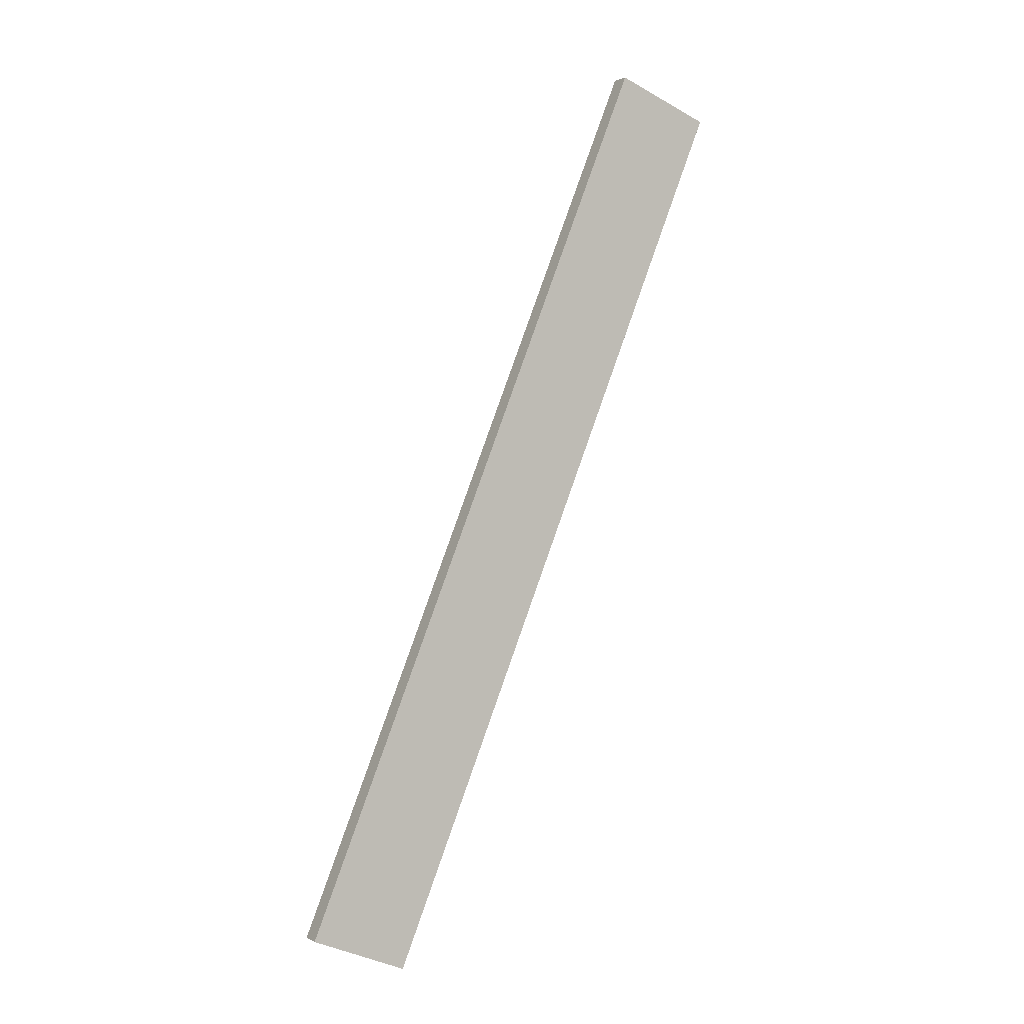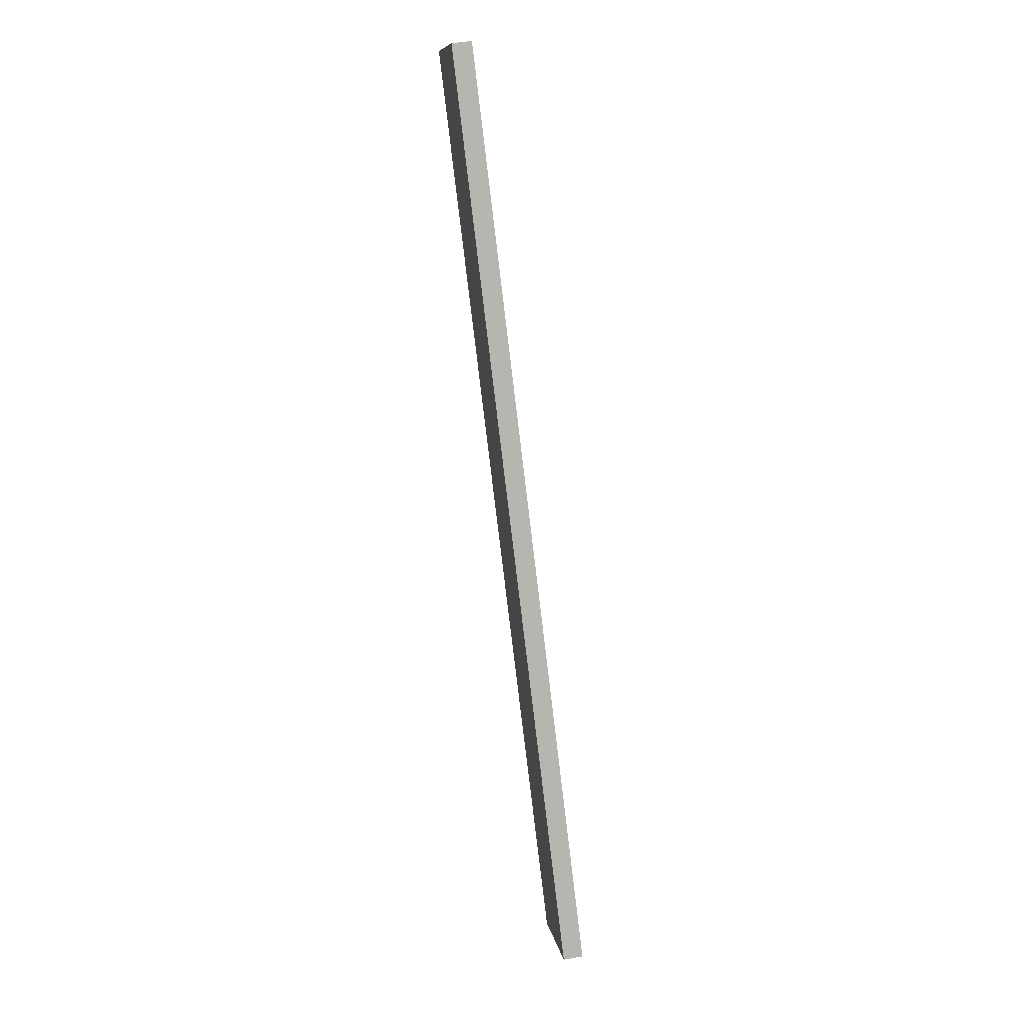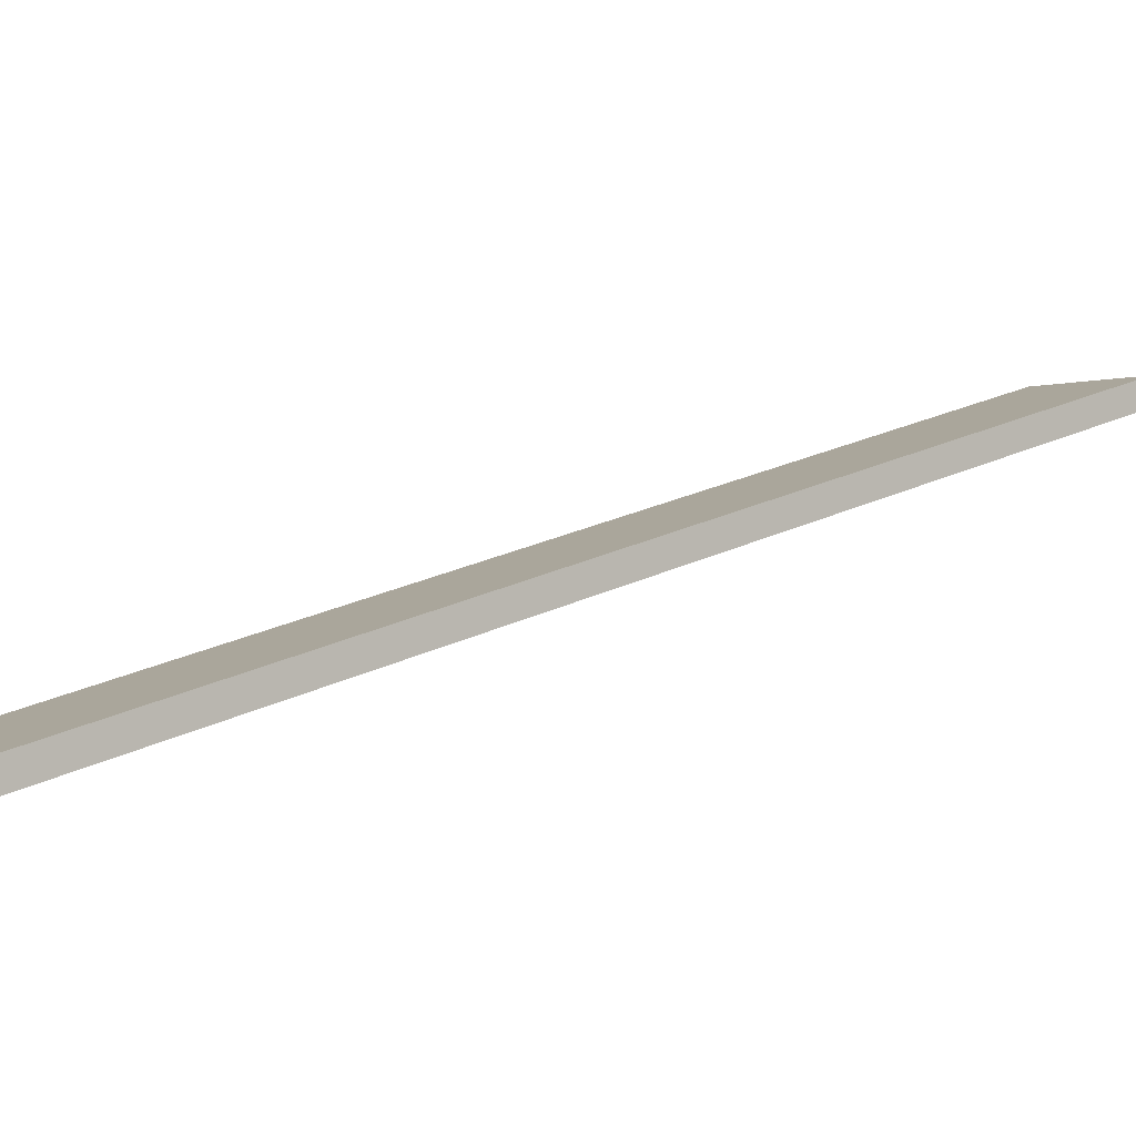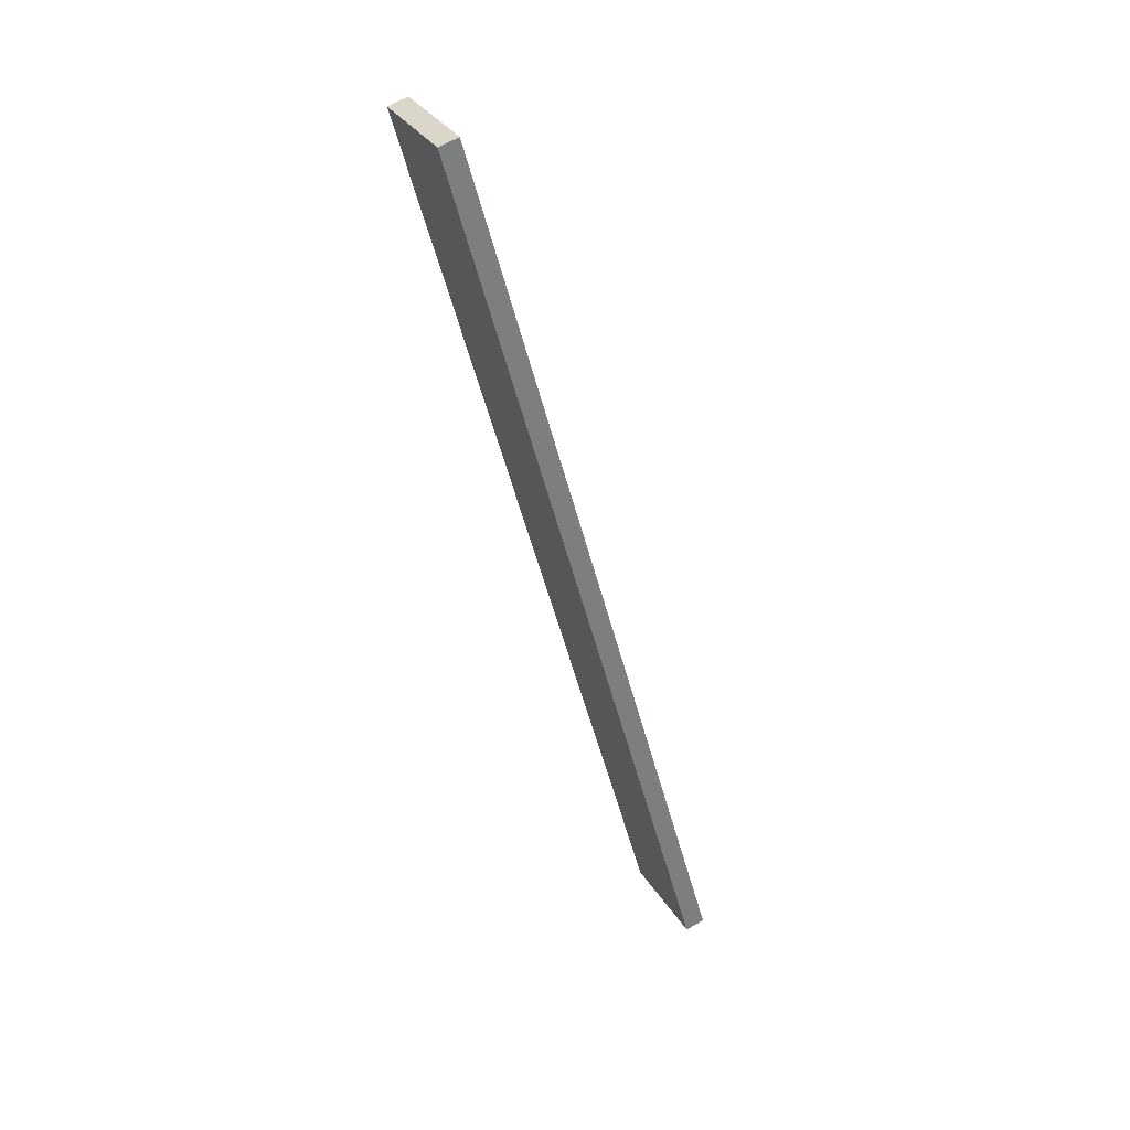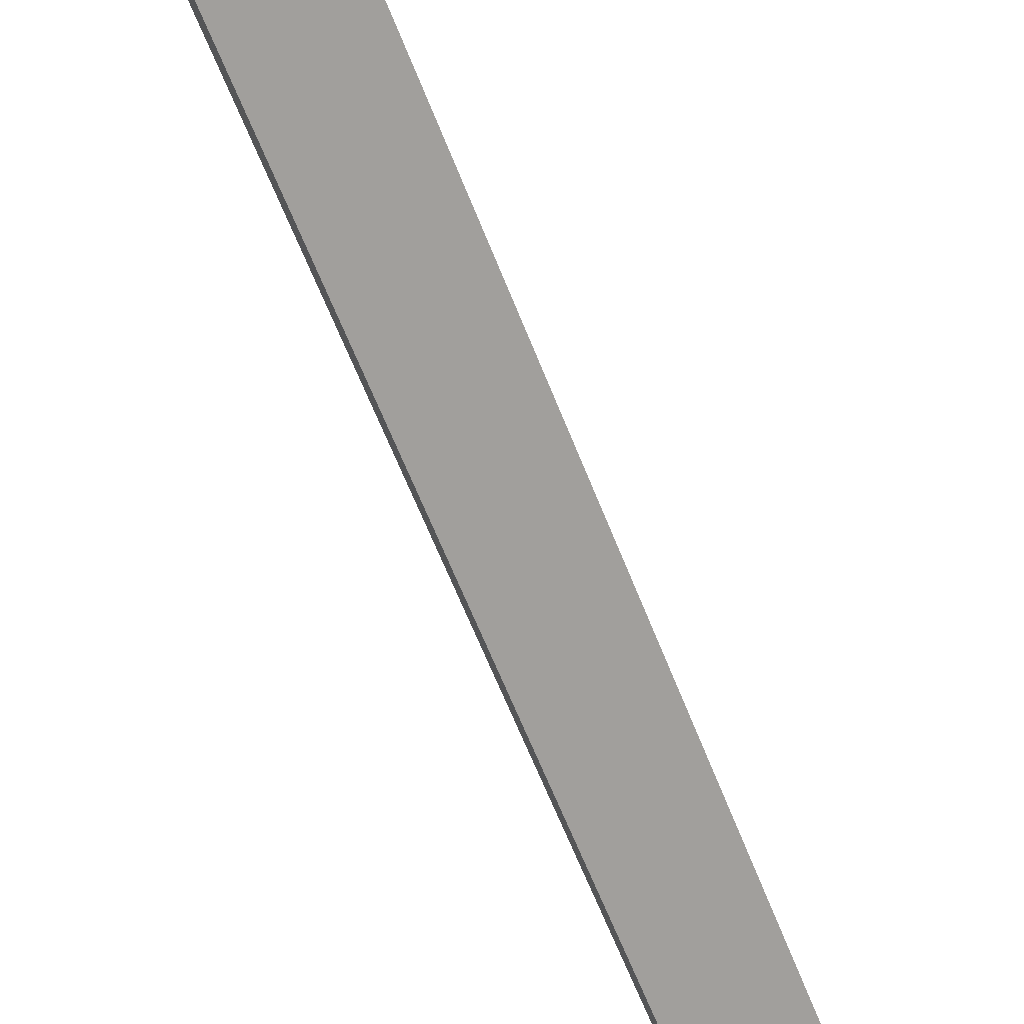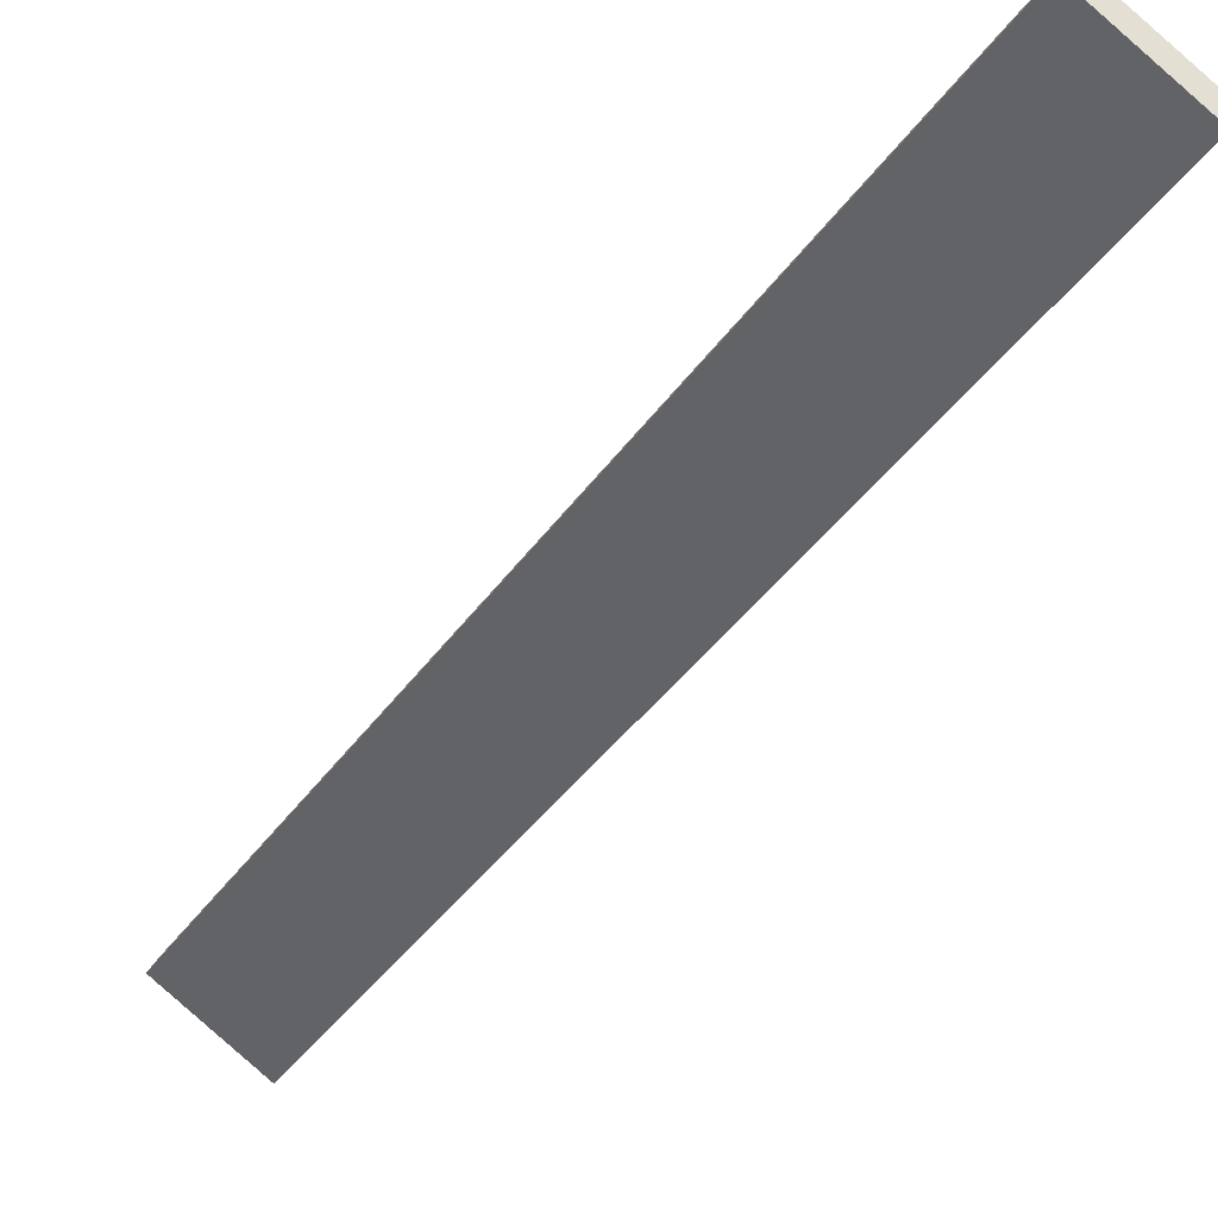
<metadata>
{"format":"obj","ext":"obj","renderer":"f3d","projection":"perspective","resolution":1024,"background":"white","views":[{"elev":4.9,"azim":-54.5,"up":"+Z"},{"elev":33.4,"azim":-126.7,"up":"+Z"},{"elev":31.3,"azim":-110.6,"up":"+Y"},{"elev":58.7,"azim":-146.2,"up":"+Z"},{"elev":-55.9,"azim":-135.6,"up":"+Y"},{"elev":-46.9,"azim":-8.1,"up":"+Y"}]}
</metadata>
<code>
o WoodenBrokenPlanks_293
v 254.5 14.02 4.005
v 191.6 36.3 -146.9
v 206.3 28.81 -154.1
v 269.2 6.538 -3.217
v 256 17.17 3.837
v 270.7 9.686 -3.386
v 207.8 31.96 -154.3
v 193.1 39.44 -147.1
f 1 2 3 4
f 5 6 7 8
f 1 4 6 5
f 4 3 7 6
f 3 2 8 7
f 2 1 5 8

</code>
